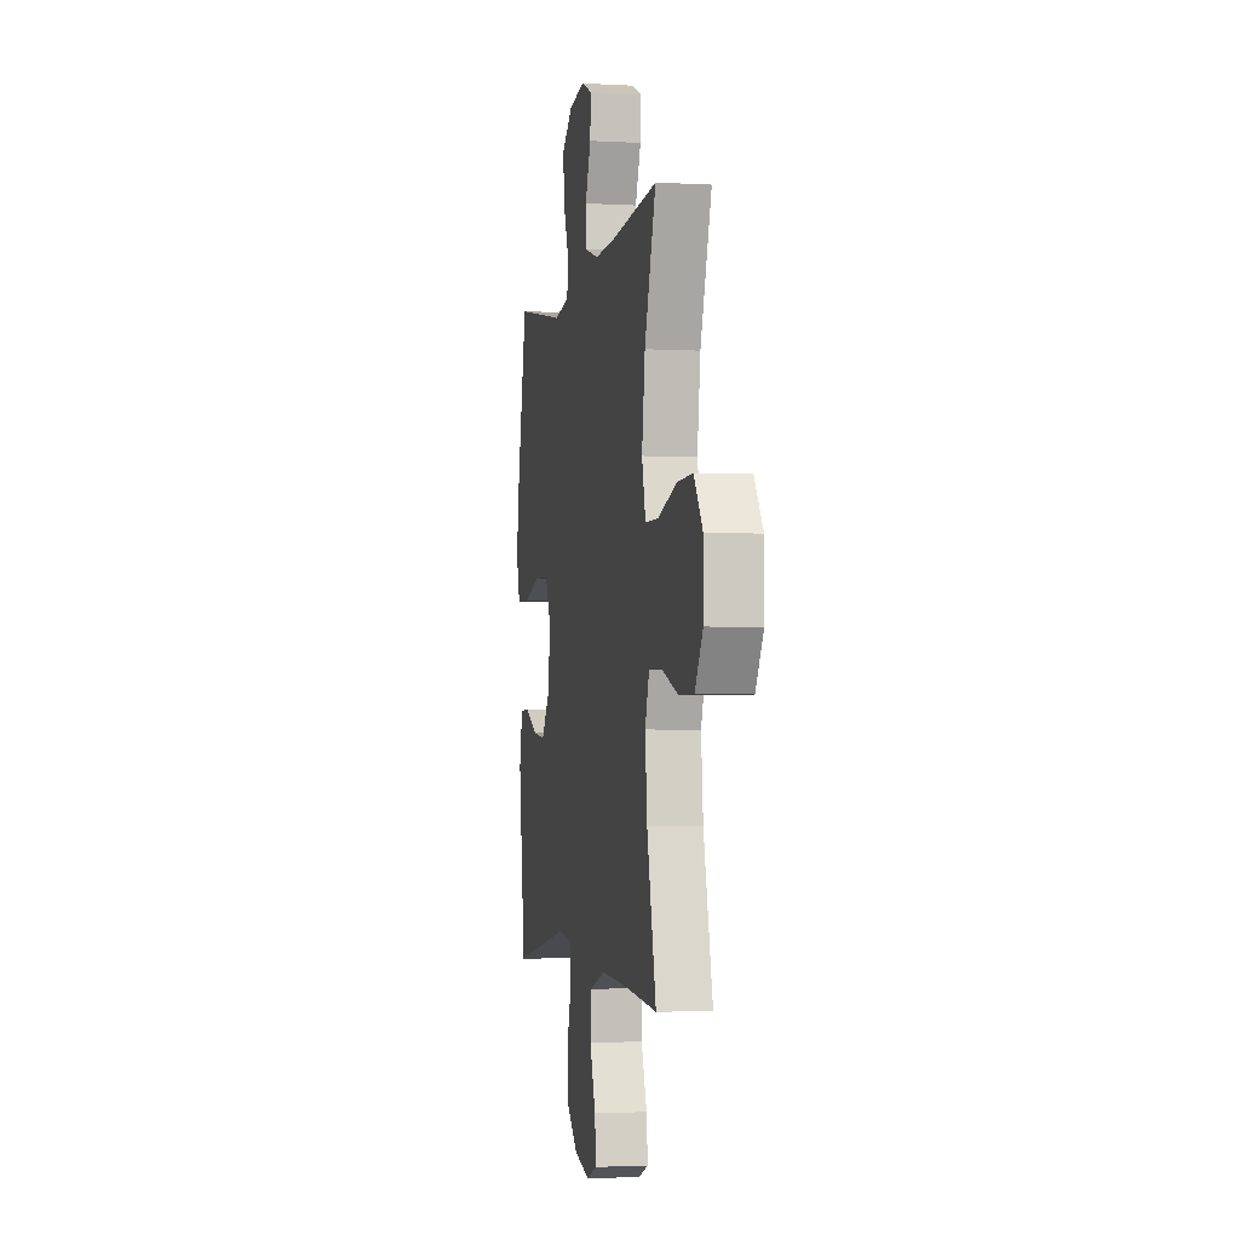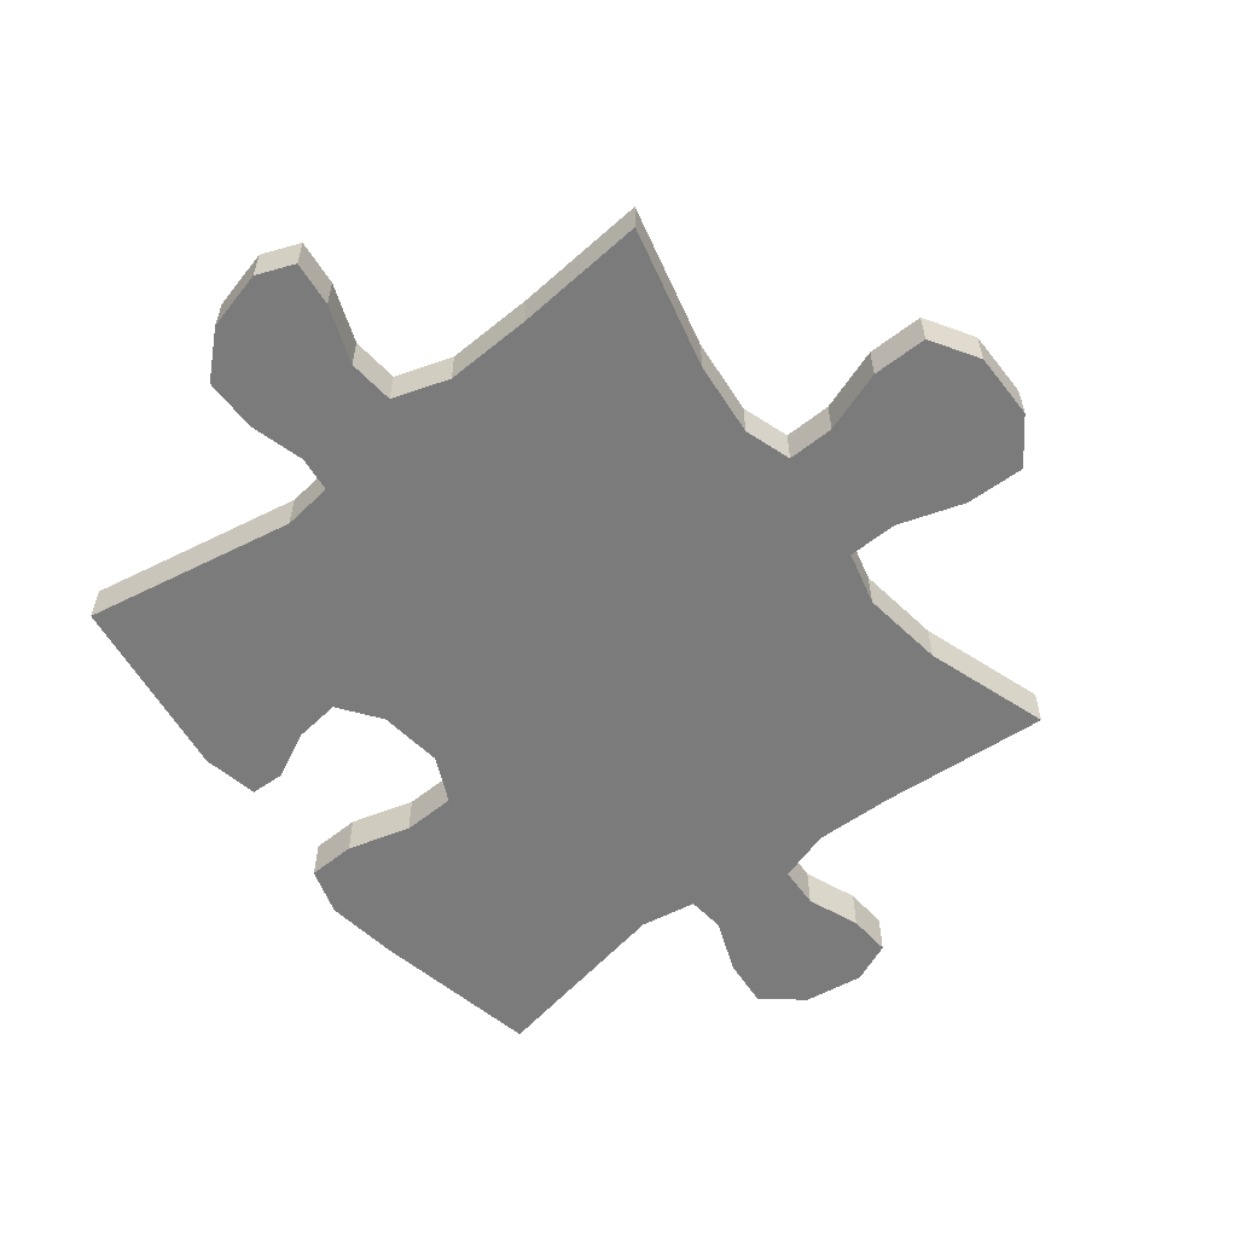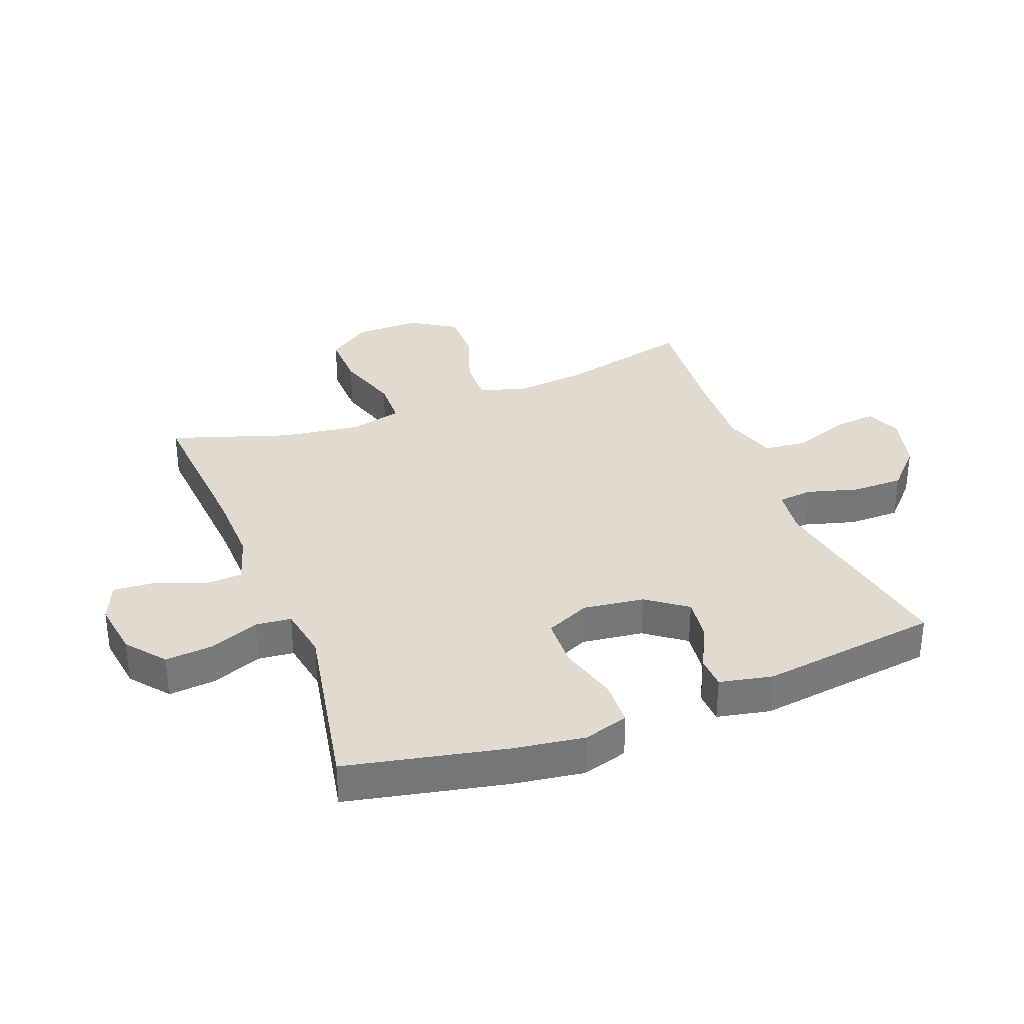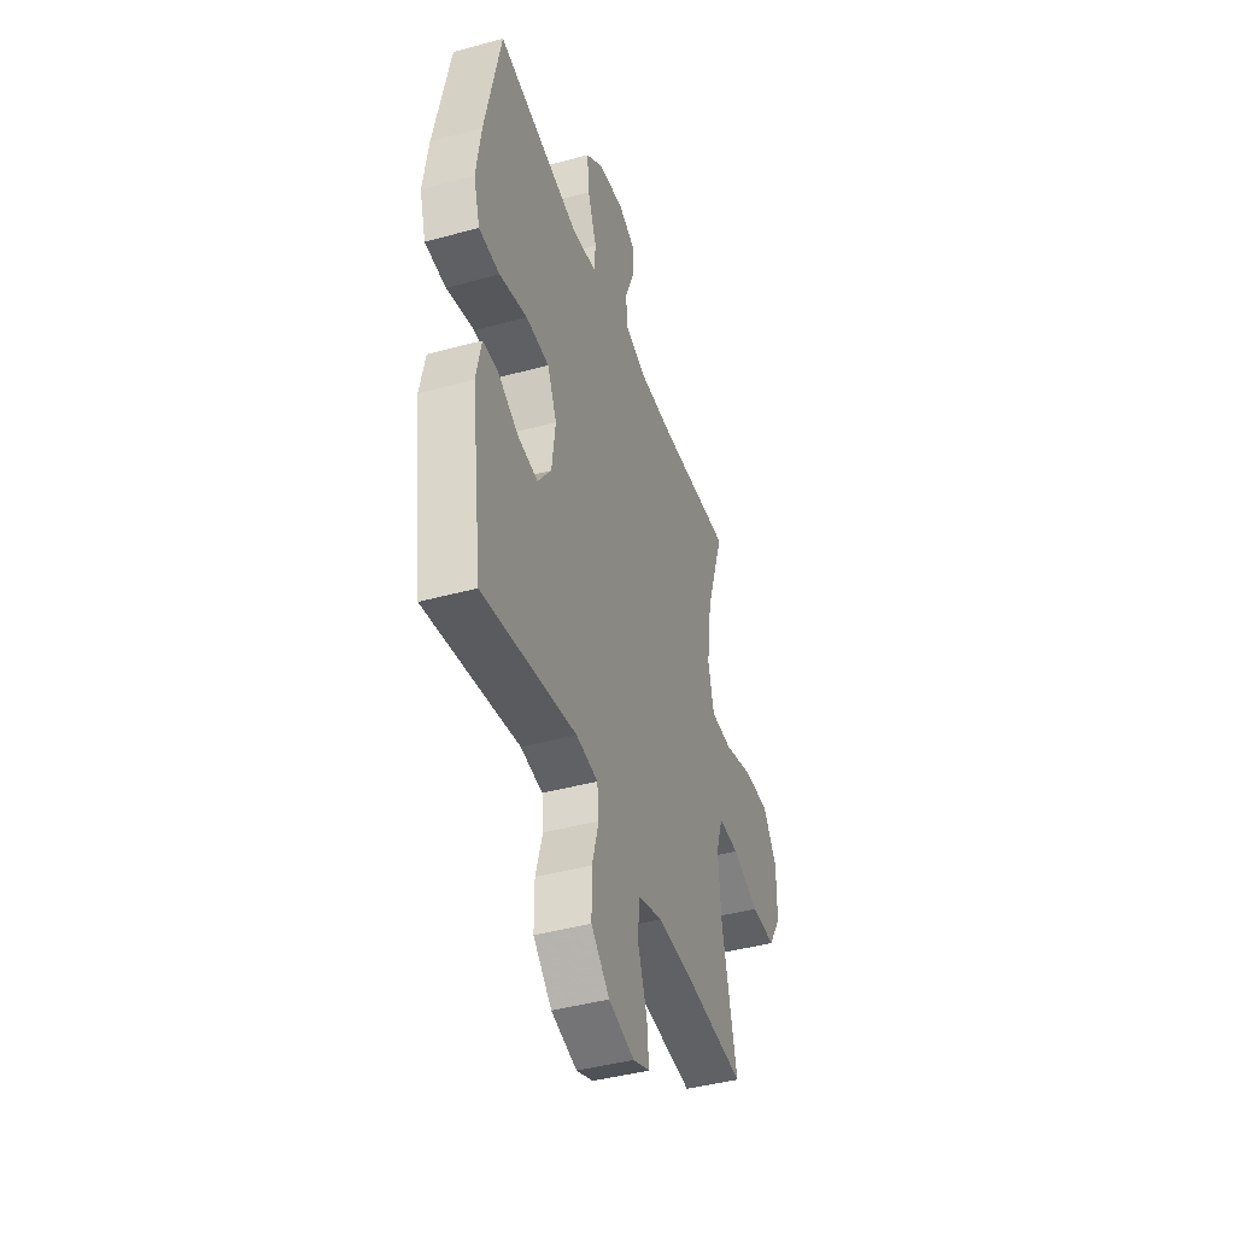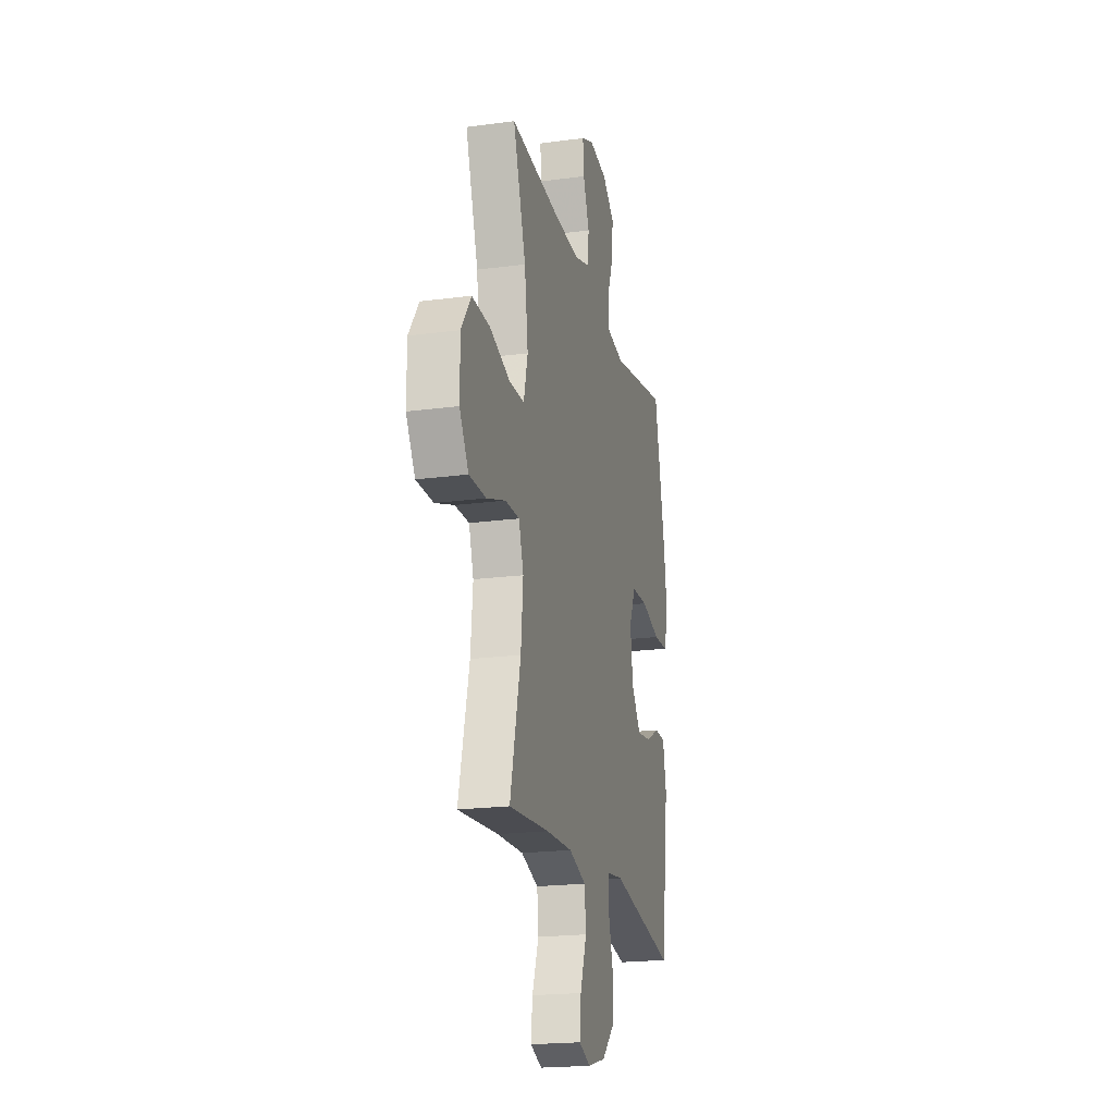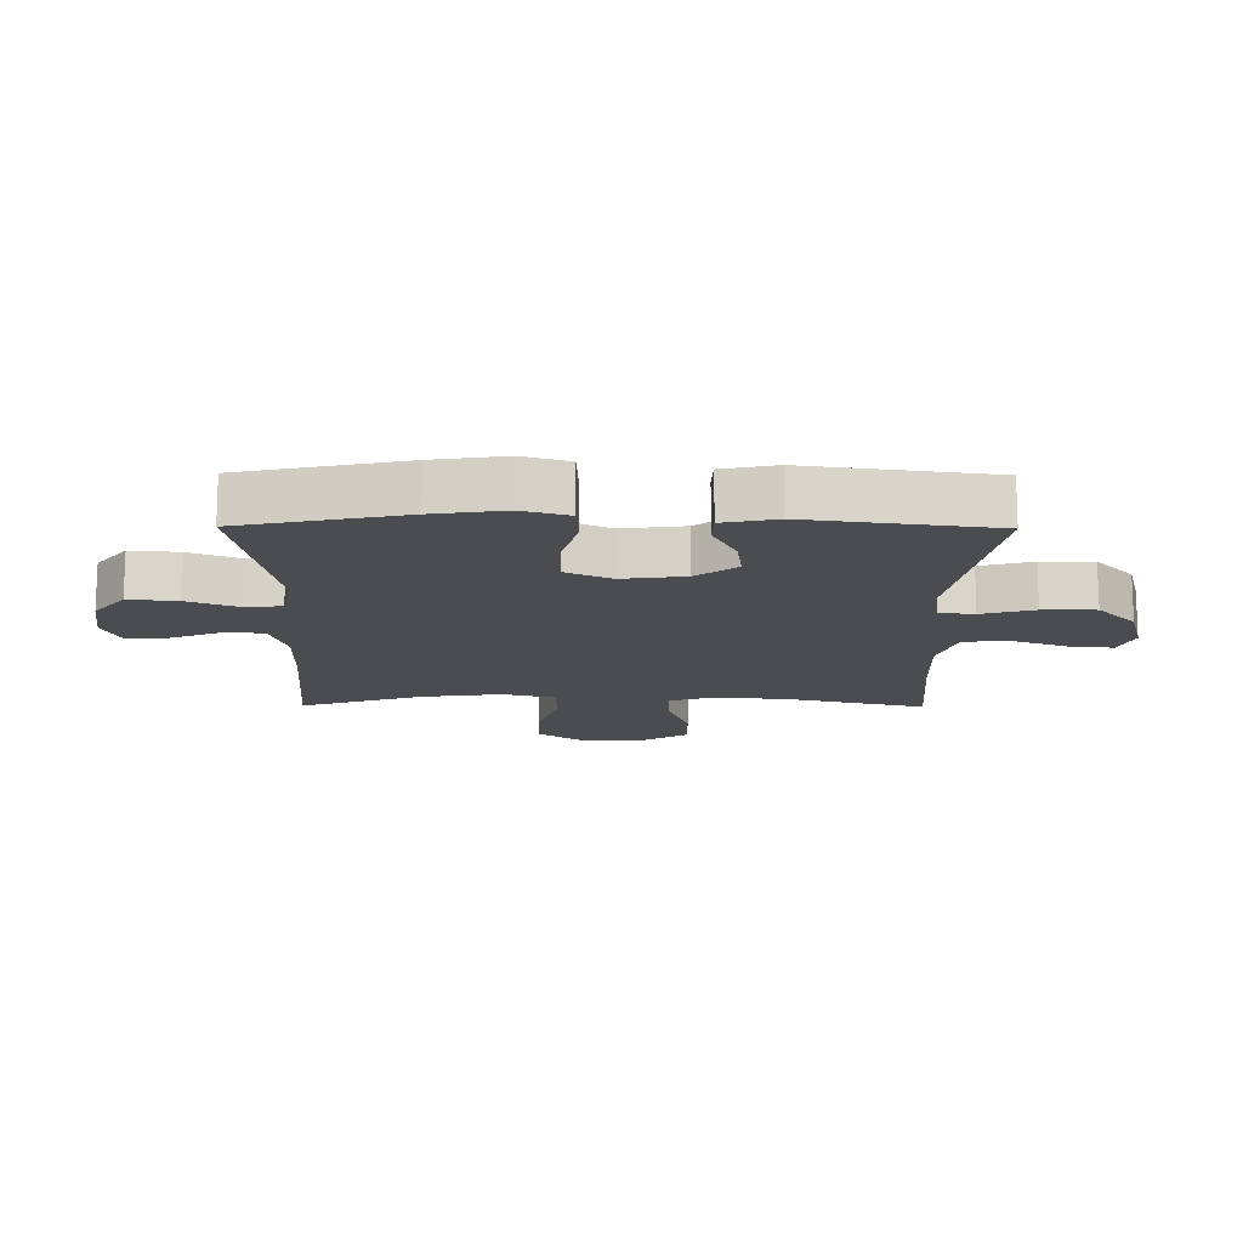
<metadata>
{"format":"obj","ext":"obj","renderer":"f3d","projection":"perspective","resolution":1024,"background":"white","views":[{"elev":-3.0,"azim":-101.0,"up":"+Z"},{"elev":-58.5,"azim":-142.4,"up":"+Y"},{"elev":33.6,"azim":68.9,"up":"+Y"},{"elev":-42.8,"azim":108.1,"up":"+Z"},{"elev":-20.4,"azim":-76.4,"up":"+Z"},{"elev":-14.7,"azim":89.5,"up":"+Y"}]}
</metadata>
<code>
v -0.5 0.07 0.5
v -0.235 0.07 0.48
v -0.112 0.07 0.477
v -0.032 0.07 0.502
v -0.029 0.07 0.566
v -0.061 0.07 0.646
v -0.066 0.07 0.712
v -0.003 0.07 0.739
v 0.089 0.07 0.726
v 0.152 0.07 0.676
v 0.145 0.07 0.599
v 0.113 0.07 0.517
v 0.119 0.07 0.459
v 0.206 0.07 0.444
v 0.5 0.07 0.5
v 0.555 0.07 0.241
v 0.572 0.07 0.126
v 0.55 0.07 0.052
v 0.476 0.07 0.049
v 0.378 0.07 0.076
v 0.296 0.07 0.073
v 0.263 0.07 0.001
v 0.276 0.07 -0.099
v 0.324 0.07 -0.164
v 0.395 0.07 -0.155
v 0.468 0.07 -0.118
v 0.521 0.07 -0.12
v 0.539 0.07 -0.206
v 0.5 0.07 -0.5
v 0.168 0.07 -0.44
v 0.09 0.07 -0.45
v 0.084 0.07 -0.506
v 0.108 0.07 -0.59
v 0.108 0.07 -0.674
v 0.043 0.07 -0.735
v -0.048 0.07 -0.759
v -0.107 0.07 -0.736
v -0.1 0.07 -0.666
v -0.067 0.07 -0.576
v -0.074 0.07 -0.504
v -0.162 0.07 -0.476
v -0.296 0.07 -0.482
v -0.5 0.07 -0.5
v -0.447 0.07 -0.279
v -0.436 0.07 -0.162
v -0.46 0.07 -0.089
v -0.533 0.07 -0.091
v -0.629 0.07 -0.125
v -0.715 0.07 -0.126
v -0.761 0.07 -0.052
v -0.761 0.07 0.053
v -0.711 0.07 0.125
v -0.619 0.07 0.123
v -0.515 0.07 0.09
v -0.438 0.07 0.092
v -0.417 0.07 0.176
v -0.435 0.07 0.306
v -0.5 0 0.5
v -0.235 0 0.48
v -0.112 0 0.477
v -0.032 0 0.502
v -0.029 0 0.566
v -0.061 0 0.646
v -0.066 0 0.712
v -0.003 0 0.739
v 0.089 0 0.726
v 0.152 0 0.676
v 0.145 0 0.599
v 0.113 0 0.517
v 0.119 0 0.459
v 0.206 0 0.444
v 0.5 0 0.5
v 0.555 0 0.241
v 0.572 0 0.126
v 0.55 0 0.052
v 0.476 0 0.049
v 0.378 0 0.076
v 0.296 0 0.073
v 0.263 0 0.001
v 0.276 0 -0.099
v 0.324 0 -0.164
v 0.395 0 -0.155
v 0.468 0 -0.118
v 0.521 0 -0.12
v 0.539 0 -0.206
v 0.5 0 -0.5
v 0.168 0 -0.44
v 0.09 0 -0.45
v 0.084 0 -0.506
v 0.108 0 -0.59
v 0.108 0 -0.674
v 0.043 0 -0.735
v -0.048 0 -0.759
v -0.107 0 -0.736
v -0.1 0 -0.666
v -0.067 0 -0.576
v -0.074 0 -0.504
v -0.162 0 -0.476
v -0.296 0 -0.482
v -0.5 0 -0.5
v -0.447 0 -0.279
v -0.436 0 -0.162
v -0.46 0 -0.089
v -0.533 0 -0.091
v -0.629 0 -0.125
v -0.715 0 -0.126
v -0.761 0 -0.052
v -0.761 0 0.053
v -0.711 0 0.125
v -0.619 0 0.123
v -0.515 0 0.09
v -0.438 0 0.092
v -0.417 0 0.176
v -0.435 0 0.306
f 52 53 54
f 51 52 54
f 50 51 54
f 49 50 54
f 48 49 54
f 47 48 54
f 46 47 54 55
f 45 46 55 56
f 42 43 44
f 41 42 44 45
f 40 41 45 56
f 37 38 39
f 36 37 39
f 35 36 39
f 34 35 39
f 33 34 39
f 32 33 39
f 31 32 39 40
f 28 29 30
f 27 28 30
f 26 27 30
f 25 26 30
f 24 25 30 31
f 40 56 57
f 31 40 57
f 24 31 57
f 23 24 57
f 18 19 20
f 17 18 20
f 16 17 20
f 15 16 20
f 14 15 20
f 13 14 20 21
f 10 11 12
f 9 10 12
f 8 9 12
f 7 8 12
f 6 7 12
f 5 6 12
f 4 5 12 13
f 13 21 22
f 4 13 22
f 3 4 22
f 57 1 2
f 22 23 57
f 3 22 57
f 2 3 57
f 111 110 109
f 111 109 108
f 111 108 107
f 111 107 106
f 111 106 105
f 111 105 104
f 112 111 104 103
f 113 112 103 102
f 101 100 99
f 102 101 99 98
f 113 102 98 97
f 96 95 94
f 96 94 93
f 96 93 92
f 96 92 91
f 96 91 90
f 96 90 89
f 97 96 89 88
f 87 86 85
f 87 85 84
f 87 84 83
f 87 83 82
f 88 87 82 81
f 114 113 97
f 114 97 88
f 114 88 81
f 114 81 80
f 77 76 75
f 77 75 74
f 77 74 73
f 77 73 72
f 77 72 71
f 78 77 71 70
f 69 68 67
f 69 67 66
f 69 66 65
f 69 65 64
f 69 64 63
f 69 63 62
f 70 69 62 61
f 79 78 70
f 79 70 61
f 79 61 60
f 59 58 114
f 114 80 79
f 114 79 60
f 114 60 59
f 1 58 59 2
f 2 59 60 3
f 3 60 61 4
f 4 61 62 5
f 5 62 63 6
f 6 63 64 7
f 7 64 65 8
f 8 65 66 9
f 9 66 67 10
f 10 67 68 11
f 11 68 69 12
f 12 69 70 13
f 13 70 71 14
f 14 71 72 15
f 15 72 73 16
f 16 73 74 17
f 17 74 75 18
f 18 75 76 19
f 19 76 77 20
f 20 77 78 21
f 21 78 79 22
f 22 79 80 23
f 23 80 81 24
f 24 81 82 25
f 25 82 83 26
f 26 83 84 27
f 27 84 85 28
f 28 85 86 29
f 29 86 87 30
f 30 87 88 31
f 31 88 89 32
f 32 89 90 33
f 33 90 91 34
f 34 91 92 35
f 35 92 93 36
f 36 93 94 37
f 37 94 95 38
f 38 95 96 39
f 39 96 97 40
f 40 97 98 41
f 41 98 99 42
f 42 99 100 43
f 43 100 101 44
f 44 101 102 45
f 45 102 103 46
f 46 103 104 47
f 47 104 105 48
f 48 105 106 49
f 49 106 107 50
f 50 107 108 51
f 51 108 109 52
f 52 109 110 53
f 53 110 111 54
f 54 111 112 55
f 55 112 113 56
f 56 113 114 57
f 57 114 58 1

</code>
